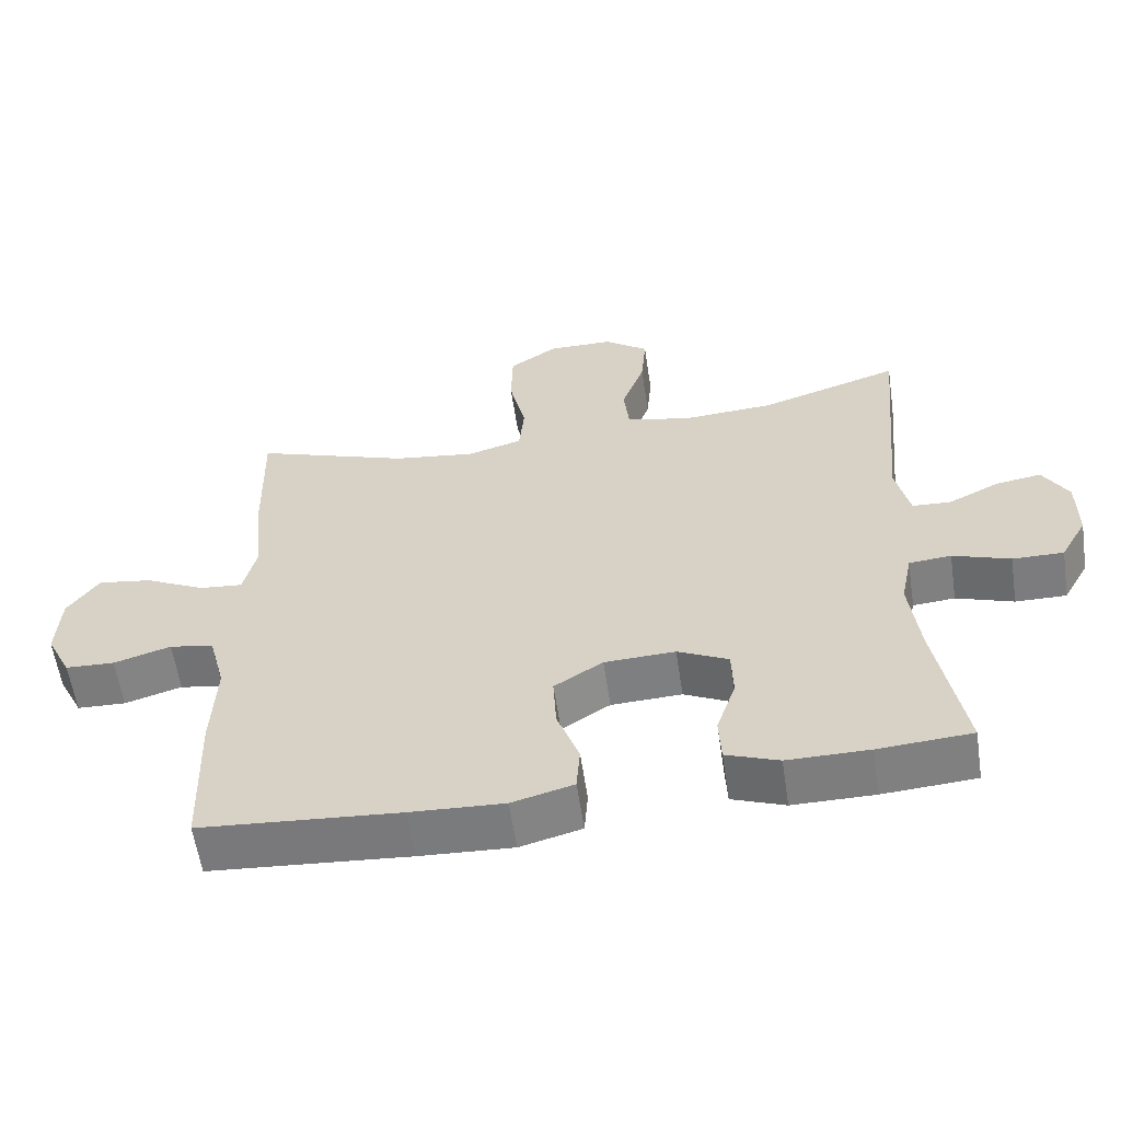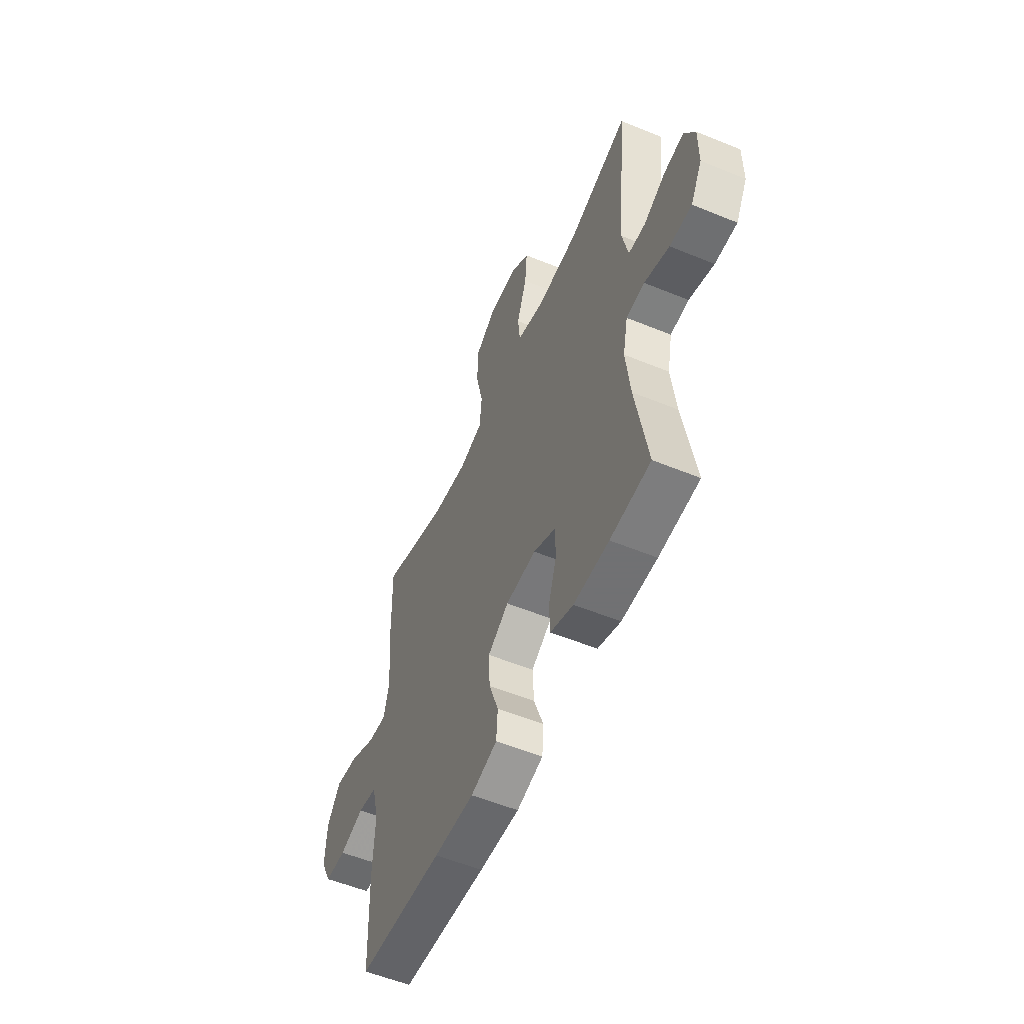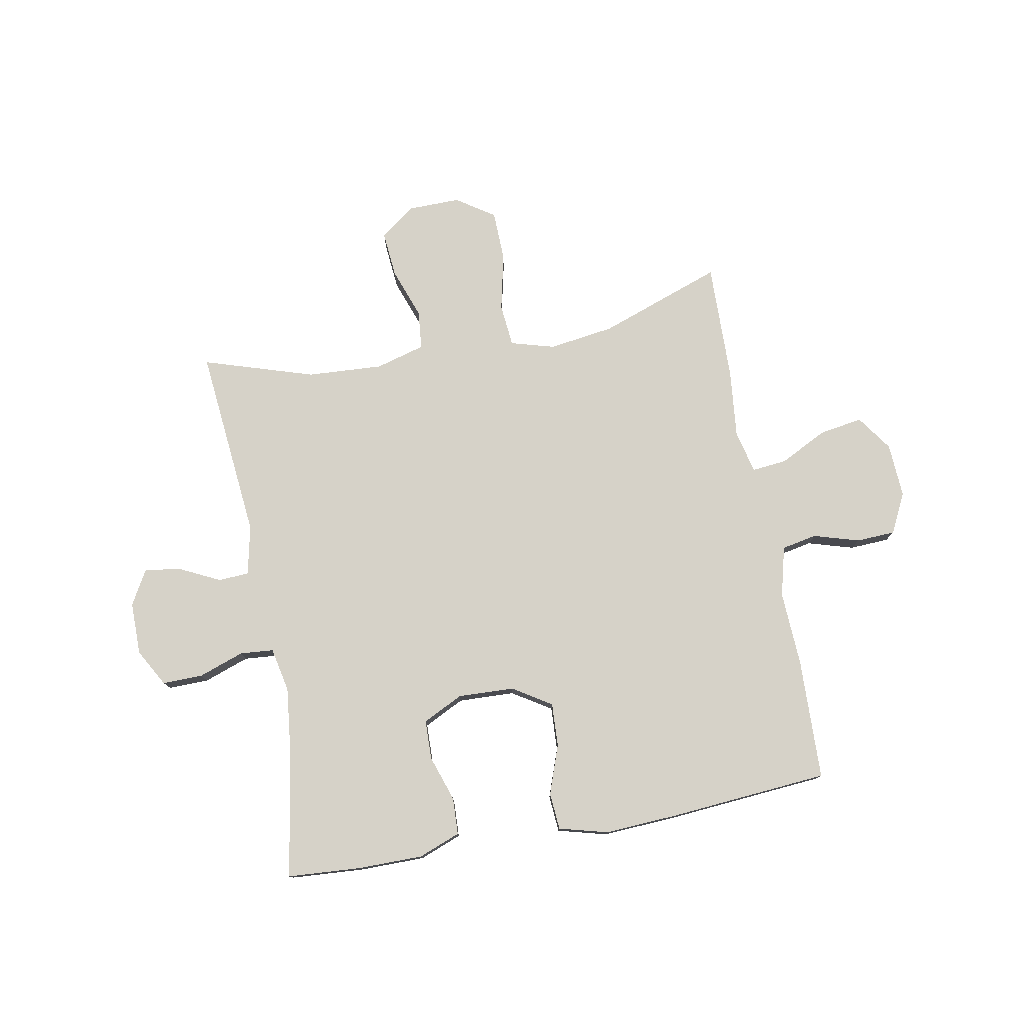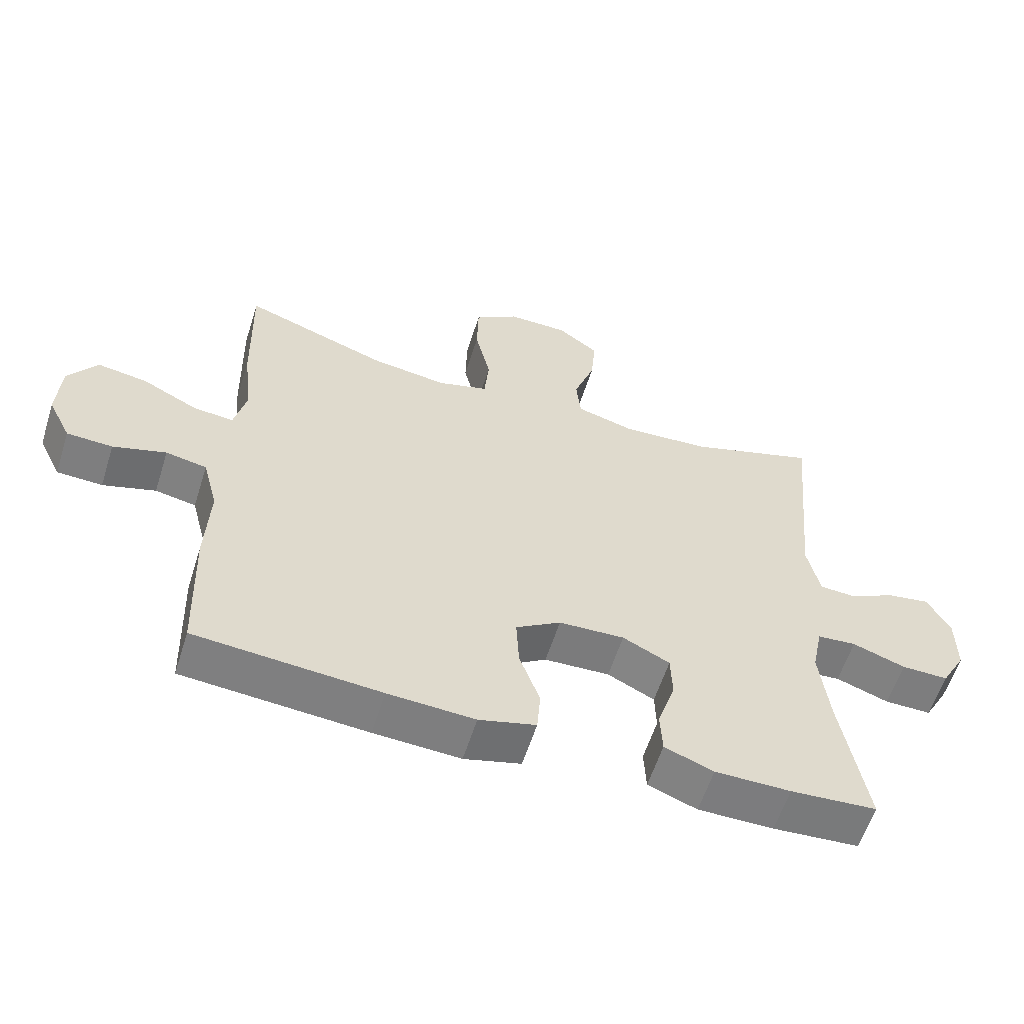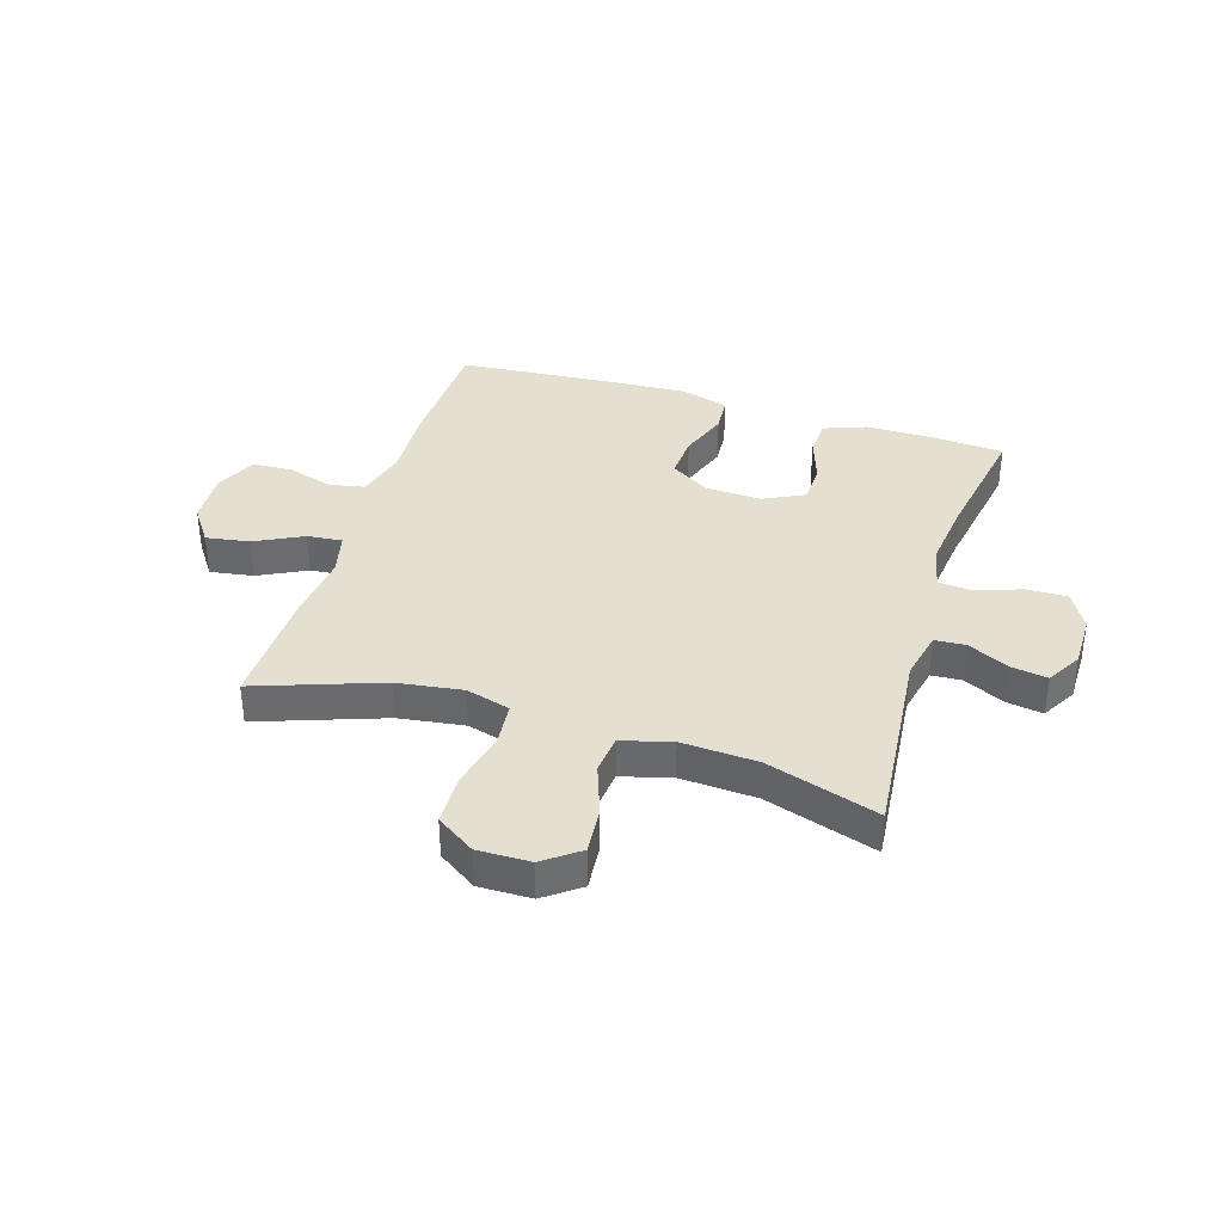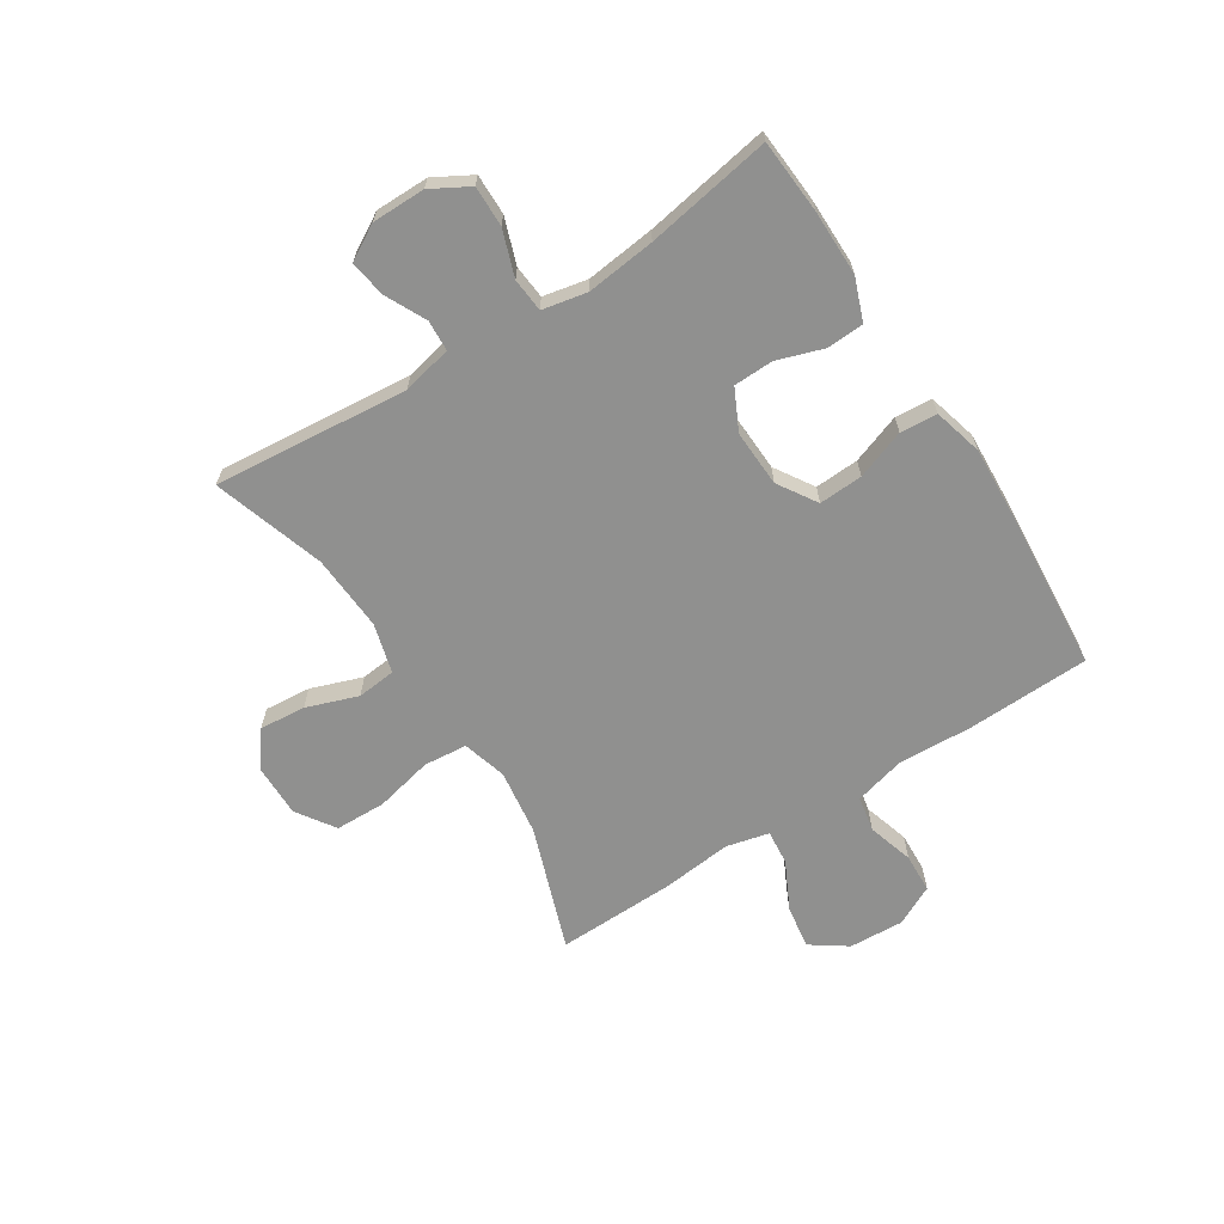
<metadata>
{"format":"obj","ext":"obj","renderer":"f3d","projection":"perspective","resolution":1024,"background":"white","views":[{"elev":-59.1,"azim":8.5,"up":"+Z"},{"elev":-55.3,"azim":66.6,"up":"+Z"},{"elev":77.6,"azim":169.4,"up":"+Y"},{"elev":-58.9,"azim":-17.5,"up":"+Z"},{"elev":36.7,"azim":17.2,"up":"+Y"},{"elev":-65.5,"azim":122.6,"up":"+Y"}]}
</metadata>
<code>
v -0.5 0.07 -0.5
v -0.507 0.07 -0.286
v -0.501 0.07 -0.154
v -0.524 0.07 -0.066
v -0.586 0.07 -0.054
v -0.666 0.07 -0.078
v -0.735 0.07 -0.075
v -0.77 0.07 -0.005
v -0.765 0.07 0.091
v -0.721 0.07 0.154
v -0.645 0.07 0.142
v -0.561 0.07 0.1
v -0.5 0.07 0.094
v -0.482 0.07 0.169
v -0.495 0.07 0.291
v -0.5 0.07 0.5
v -0.282 0.07 0.423
v -0.167 0.07 0.407
v -0.09 0.07 0.429
v -0.083 0.07 0.505
v -0.106 0.07 0.606
v -0.104 0.07 0.695
v -0.037 0.07 0.74
v 0.055 0.07 0.739
v 0.117 0.07 0.693
v 0.11 0.07 0.612
v 0.078 0.07 0.522
v 0.085 0.07 0.454
v 0.172 0.07 0.43
v 0.305 0.07 0.438
v 0.5 0.07 0.5
v 0.468 0.07 0.16
v 0.487 0.07 0.073
v 0.541 0.07 0.07
v 0.612 0.07 0.105
v 0.676 0.07 0.115
v 0.711 0.07 0.054
v 0.711 0.07 -0.039
v 0.674 0.07 -0.105
v 0.603 0.07 -0.104
v 0.523 0.07 -0.076
v 0.464 0.07 -0.081
v 0.448 0.07 -0.159
v 0.462 0.07 -0.28
v 0.5 0.07 -0.5
v 0.37 0.07 -0.509
v 0.256 0.07 -0.509
v 0.182 0.07 -0.481
v 0.179 0.07 -0.416
v 0.206 0.07 -0.335
v 0.204 0.07 -0.266
v 0.133 0.07 -0.231
v 0.034 0.07 -0.235
v -0.034 0.07 -0.278
v -0.03 0.07 -0.355
v 0.001 0.07 -0.441
v -0.004 0.07 -0.506
v -0.09 0.07 -0.529
v -0.221 0.07 -0.522
v -0.5 0 -0.5
v -0.507 0 -0.286
v -0.501 0 -0.154
v -0.524 0 -0.066
v -0.586 0 -0.054
v -0.666 0 -0.078
v -0.735 0 -0.075
v -0.77 0 -0.005
v -0.765 0 0.091
v -0.721 0 0.154
v -0.645 0 0.142
v -0.561 0 0.1
v -0.5 0 0.094
v -0.482 0 0.169
v -0.495 0 0.291
v -0.5 0 0.5
v -0.282 0 0.423
v -0.167 0 0.407
v -0.09 0 0.429
v -0.083 0 0.505
v -0.106 0 0.606
v -0.104 0 0.695
v -0.037 0 0.74
v 0.055 0 0.739
v 0.117 0 0.693
v 0.11 0 0.612
v 0.078 0 0.522
v 0.085 0 0.454
v 0.172 0 0.43
v 0.305 0 0.438
v 0.5 0 0.5
v 0.468 0 0.16
v 0.487 0 0.073
v 0.541 0 0.07
v 0.612 0 0.105
v 0.676 0 0.115
v 0.711 0 0.054
v 0.711 0 -0.039
v 0.674 0 -0.105
v 0.603 0 -0.104
v 0.523 0 -0.076
v 0.464 0 -0.081
v 0.448 0 -0.159
v 0.462 0 -0.28
v 0.5 0 -0.5
v 0.37 0 -0.509
v 0.256 0 -0.509
v 0.182 0 -0.481
v 0.179 0 -0.416
v 0.206 0 -0.335
v 0.204 0 -0.266
v 0.133 0 -0.231
v 0.034 0 -0.235
v -0.034 0 -0.278
v -0.03 0 -0.355
v 0.001 0 -0.441
v -0.004 0 -0.506
v -0.09 0 -0.529
v -0.221 0 -0.522
f 55 56 57 58
f 54 55 58 59
f 47 48 49 50
f 47 50 51
f 44 45 46 47
f 43 44 47 51
f 42 43 51 52
f 38 39 40 41
f 38 41 42
f 37 38 42
f 34 35 36 37
f 33 34 37 42
f 32 33 42 52
f 30 31 32 52
f 24 25 26 27
f 24 27 28
f 23 24 28
f 20 21 22 23
f 19 20 23 28
f 18 19 28 29
f 14 15 16 17
f 13 14 17 18
f 9 10 11 12
f 9 12 13
f 8 9 13
f 5 6 7 8
f 4 5 8 13
f 3 4 13 18
f 54 59 1 2
f 53 54 2 3
f 29 30 52 53
f 3 18 29 53
f 117 116 115 114
f 118 117 114 113
f 109 108 107 106
f 110 109 106
f 106 105 104 103
f 110 106 103 102
f 111 110 102 101
f 100 99 98 97
f 101 100 97
f 101 97 96
f 96 95 94 93
f 101 96 93 92
f 111 101 92 91
f 111 91 90 89
f 86 85 84 83
f 87 86 83
f 87 83 82
f 82 81 80 79
f 87 82 79 78
f 88 87 78 77
f 76 75 74 73
f 77 76 73 72
f 71 70 69 68
f 72 71 68
f 72 68 67
f 67 66 65 64
f 72 67 64 63
f 77 72 63 62
f 61 60 118 113
f 62 61 113 112
f 112 111 89 88
f 112 88 77 62
f 1 60 61 2
f 2 61 62 3
f 3 62 63 4
f 4 63 64 5
f 5 64 65 6
f 6 65 66 7
f 7 66 67 8
f 8 67 68 9
f 9 68 69 10
f 10 69 70 11
f 11 70 71 12
f 12 71 72 13
f 13 72 73 14
f 14 73 74 15
f 15 74 75 16
f 16 75 76 17
f 17 76 77 18
f 18 77 78 19
f 19 78 79 20
f 20 79 80 21
f 21 80 81 22
f 22 81 82 23
f 23 82 83 24
f 24 83 84 25
f 25 84 85 26
f 26 85 86 27
f 27 86 87 28
f 28 87 88 29
f 29 88 89 30
f 30 89 90 31
f 31 90 91 32
f 32 91 92 33
f 33 92 93 34
f 34 93 94 35
f 35 94 95 36
f 36 95 96 37
f 37 96 97 38
f 38 97 98 39
f 39 98 99 40
f 40 99 100 41
f 41 100 101 42
f 42 101 102 43
f 43 102 103 44
f 44 103 104 45
f 45 104 105 46
f 46 105 106 47
f 47 106 107 48
f 48 107 108 49
f 49 108 109 50
f 50 109 110 51
f 51 110 111 52
f 52 111 112 53
f 53 112 113 54
f 54 113 114 55
f 55 114 115 56
f 56 115 116 57
f 57 116 117 58
f 58 117 118 59
f 59 118 60 1

</code>
